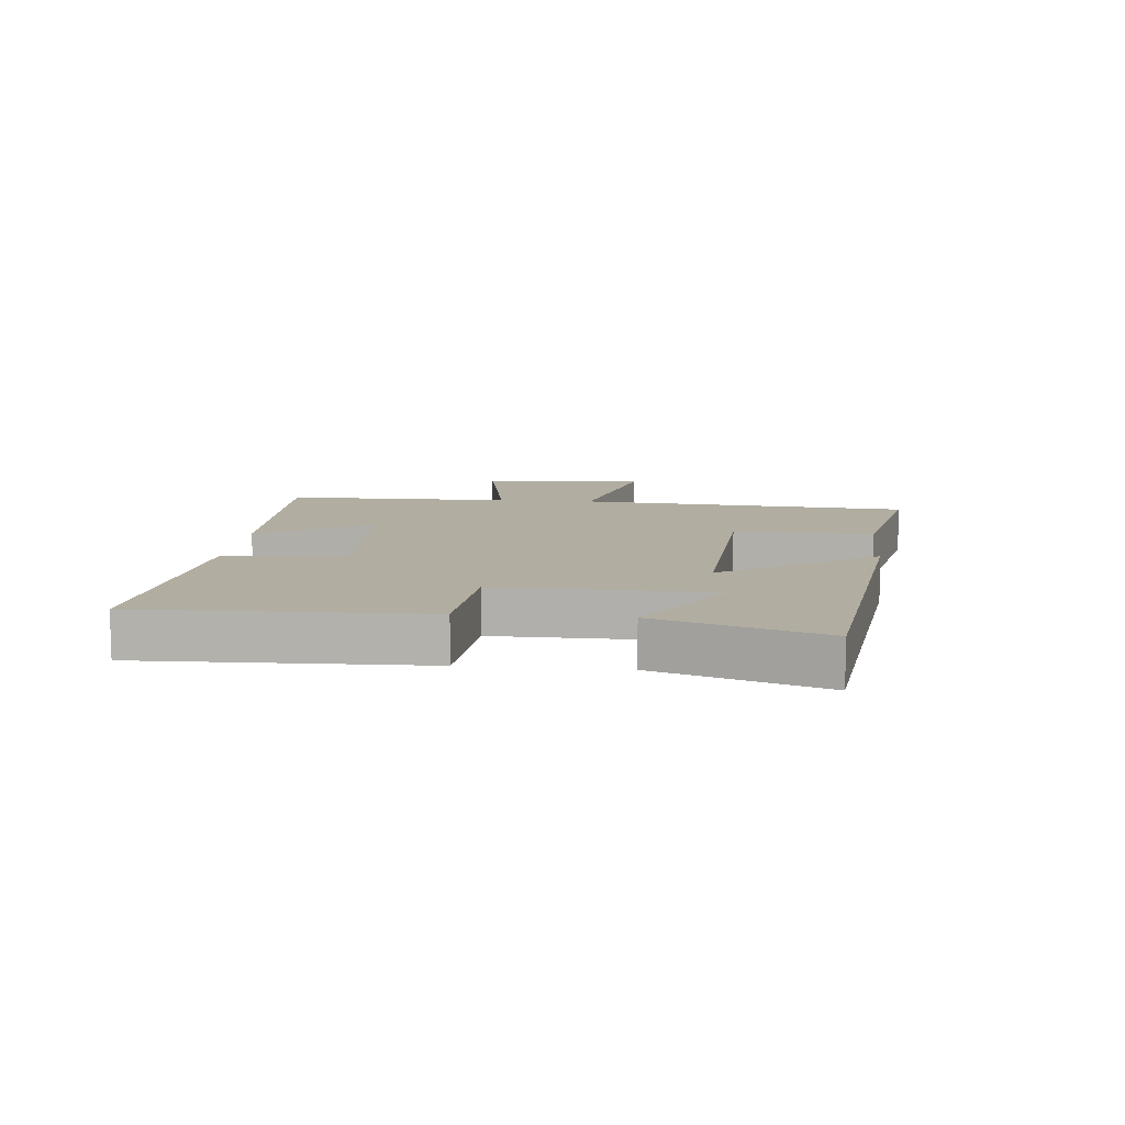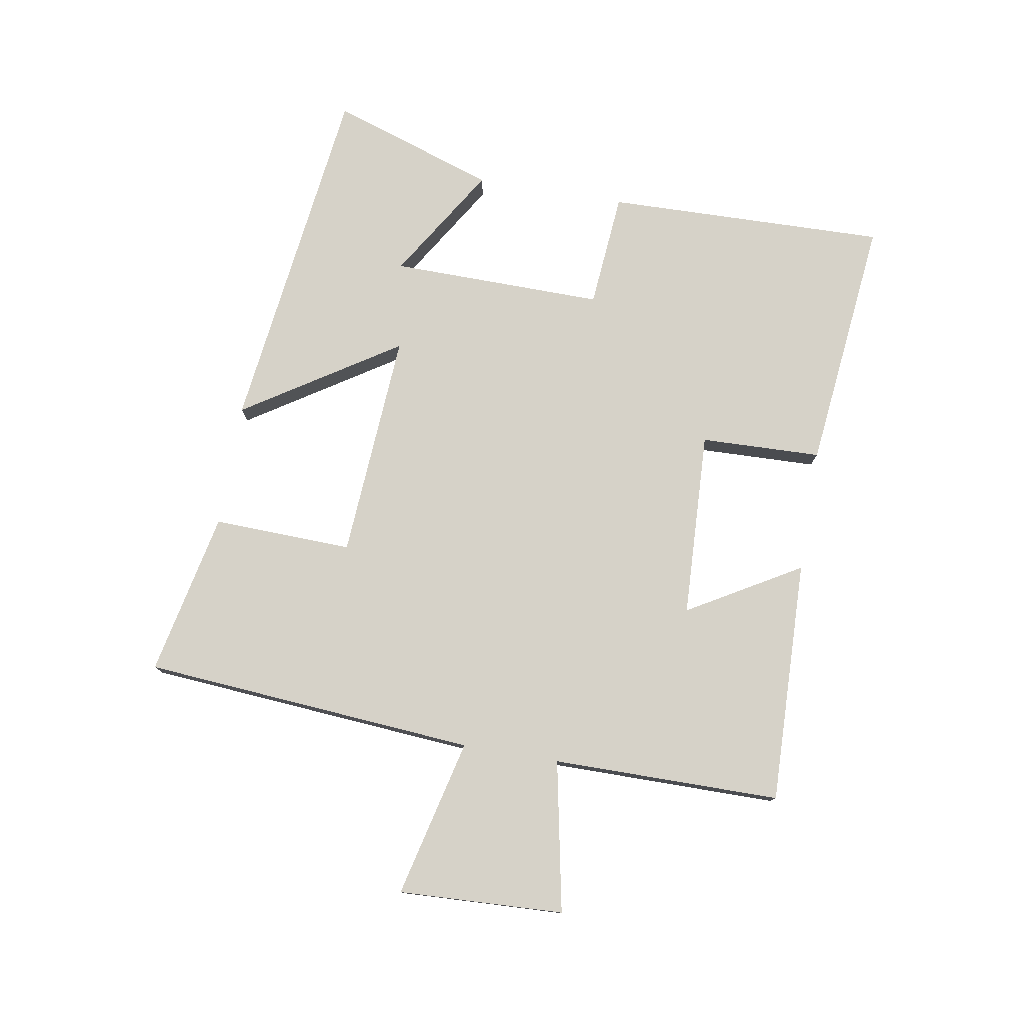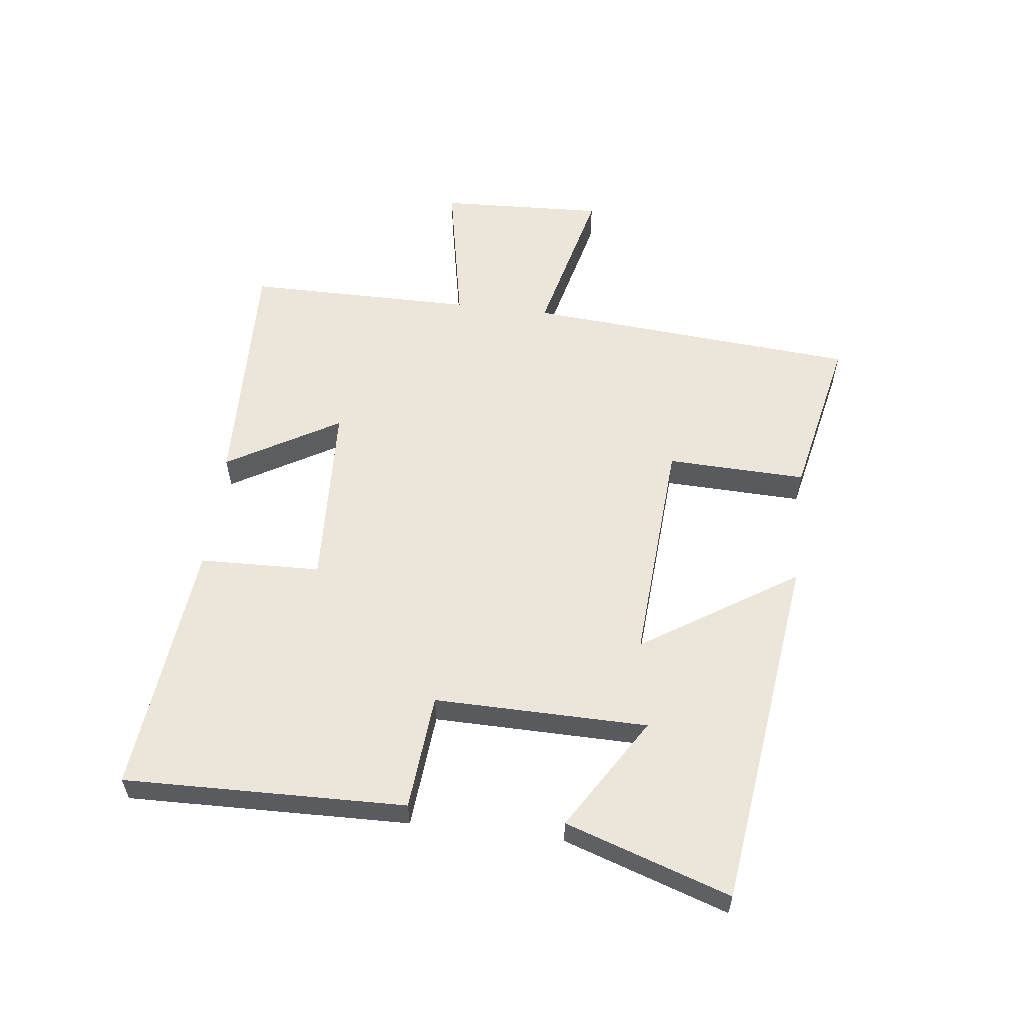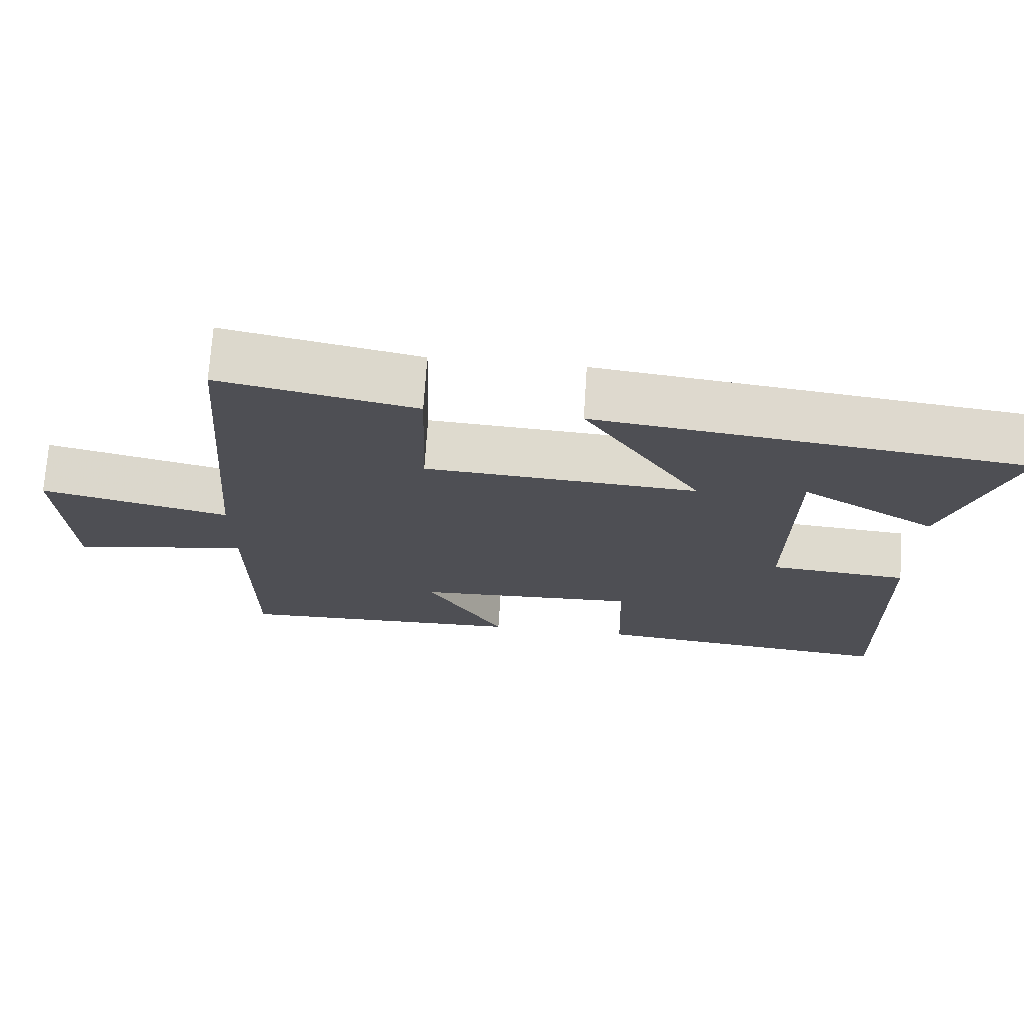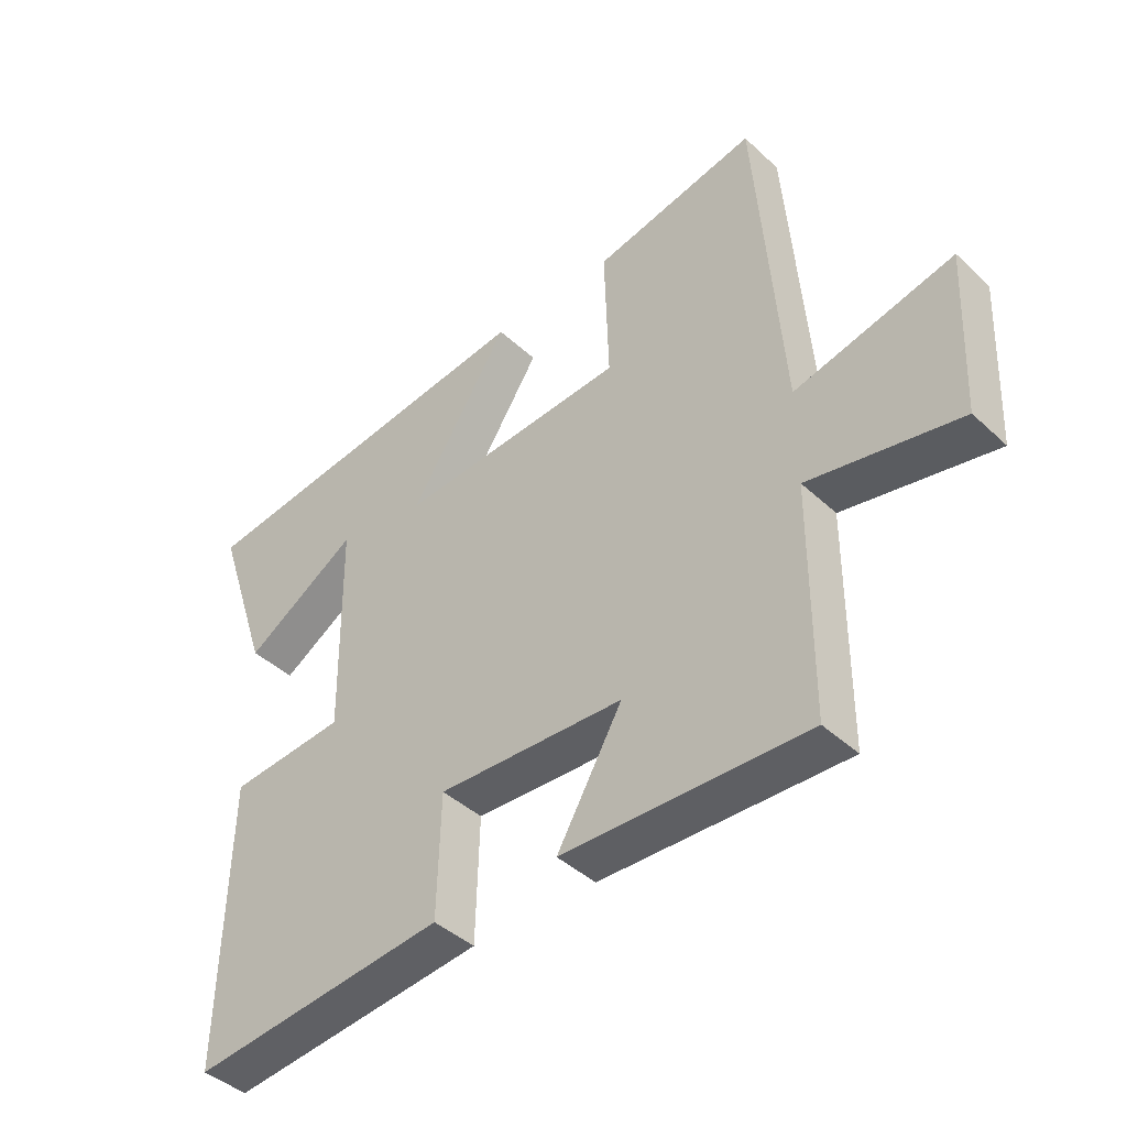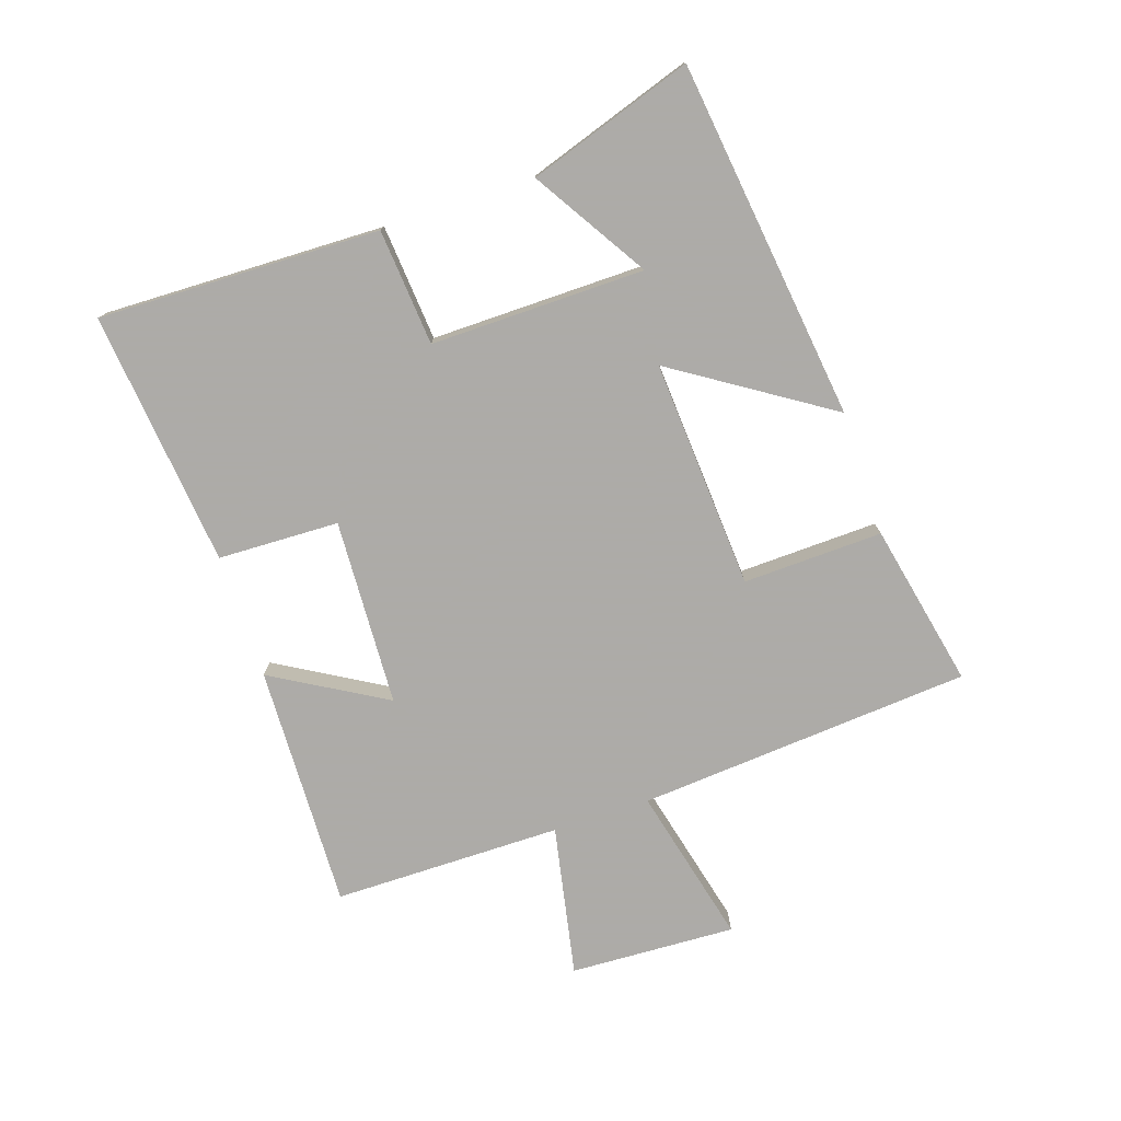
<metadata>
{"format":"obj","ext":"obj","renderer":"f3d","projection":"perspective","resolution":1024,"background":"white","views":[{"elev":10.3,"azim":-84.6,"up":"+Y"},{"elev":77.7,"azim":99.7,"up":"+Y"},{"elev":57.6,"azim":-83.1,"up":"+Y"},{"elev":71.6,"azim":-176.3,"up":"+Z"},{"elev":-42.3,"azim":42.2,"up":"+Z"},{"elev":-76.5,"azim":-71.6,"up":"+Y"}]}
</metadata>
<code>
v -0.511 0.07 -0.544
v -0.5 0.07 -0.088
v -0.312 0.07 -0.072
v -0.316 0.07 0.274
v -0.5 0.07 0.16
v -0.589 0.07 0.427
v -0.009 0.07 0.5
v -0.17 0.07 0.25
v 0.2 0.07 0.274
v 0.193 0.07 0.5
v 0.458 0.07 0.556
v 0.5 0.07 0.016
v 0.756 0.07 0.078
v 0.744 0.07 -0.19
v 0.5 0.07 -0.142
v 0.499 0.07 -0.512
v 0.104 0.07 -0.5
v 0.21 0.07 -0.318
v -0.092 0.07 -0.304
v -0.098 0.07 -0.5
v -0.511 0 -0.544
v -0.5 0 -0.088
v -0.312 0 -0.072
v -0.316 0 0.274
v -0.5 0 0.16
v -0.589 0 0.427
v -0.009 0 0.5
v -0.17 0 0.25
v 0.2 0 0.274
v 0.193 0 0.5
v 0.458 0 0.556
v 0.5 0 0.016
v 0.756 0 0.078
v 0.744 0 -0.19
v 0.5 0 -0.142
v 0.499 0 -0.512
v 0.104 0 -0.5
v 0.21 0 -0.318
v -0.092 0 -0.304
v -0.098 0 -0.5
f 19 20 1 2
f 18 19 2 3
f 15 16 17 18
f 15 18 3 4
f 12 13 14 15
f 12 15 4
f 9 10 11 12
f 8 9 12
f 8 12 4
f 7 8 4
f 4 5 6 7
f 22 21 40 39
f 23 22 39 38
f 38 37 36 35
f 24 23 38 35
f 35 34 33 32
f 24 35 32
f 32 31 30 29
f 32 29 28
f 24 32 28
f 24 28 27
f 27 26 25 24
f 1 21 22 2
f 2 22 23 3
f 3 23 24 4
f 4 24 25 5
f 5 25 26 6
f 6 26 27 7
f 7 27 28 8
f 8 28 29 9
f 9 29 30 10
f 10 30 31 11
f 11 31 32 12
f 12 32 33 13
f 13 33 34 14
f 14 34 35 15
f 15 35 36 16
f 16 36 37 17
f 17 37 38 18
f 18 38 39 19
f 19 39 40 20
f 20 40 21 1

</code>
